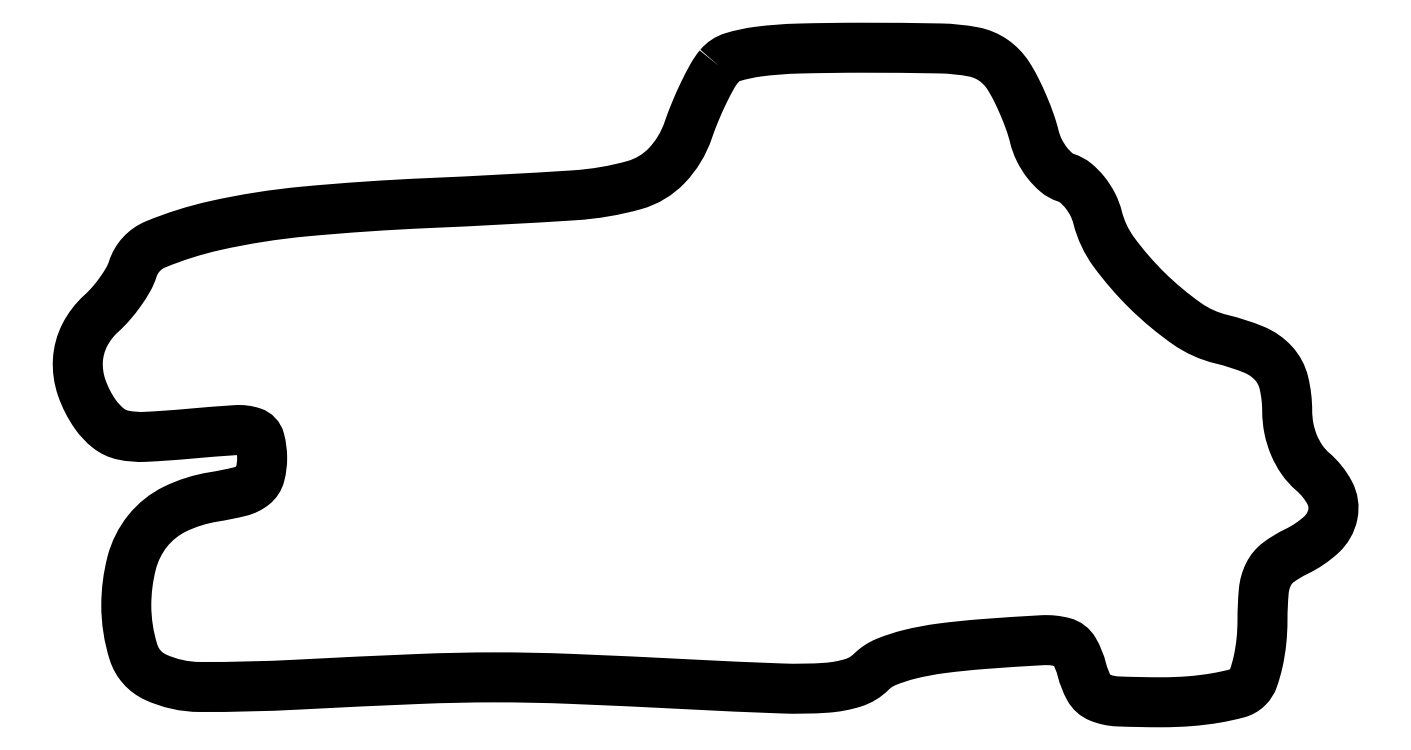
<metadata>
{"format":"dxf","ext":"dxf","renderer":"ezdxf+matplotlib","layout":"modelspace","background":"white","min_lineweight":24,"dpi":150}
</metadata>
<code>
0
SECTION
2
ENTITIES
0
POLYLINE
8
0
66
1
70
1
0
VERTEX
8
0
10
52.01
20
51.51
42
0.04634
0
VERTEX
8
0
10
51.45
20
50.69
42
0.01446
0
VERTEX
8
0
10
50.76
20
49.36
42
0.01431
0
VERTEX
8
0
10
50.07
20
47.83
42
0.01533
0
VERTEX
8
0
10
49.49
20
46.29
42
-0.108
0
VERTEX
8
0
10
47.77
20
43.46
42
-0.135
0
VERTEX
8
0
10
45.14
20
41.88
42
-0.05226
0
VERTEX
8
0
10
40.27
20
41.05
42
-0.005268
0
VERTEX
8
0
10
28.5
20
40.42
42
0.01247
0
VERTEX
8
0
10
18.43
20
39.74
42
0.03177
0
VERTEX
8
0
10
11.21
20
38.6
42
0.04284
0
VERTEX
8
0
10
6.37
20
37.08
42
0.2216
0
VERTEX
8
0
10
4.521
20
35.07
42
-0.05296
0
VERTEX
8
0
10
4.163
20
34.25
42
-0.02451
0
VERTEX
8
0
10
3.537
20
33.27
42
-0.02395
0
VERTEX
8
0
10
2.772
20
32.29
42
-0.03062
0
VERTEX
8
0
10
1.974
20
31.48
42
0.09099
0
VERTEX
8
0
10
0.6352
20
29.73
42
0.1036
0
VERTEX
8
0
10
0.08218
20
27.7
42
0.09713
0
VERTEX
8
0
10
0.3781
20
25.51
42
0.07085
0
VERTEX
8
0
10
1.491
20
23.32
42
0.07233
0
VERTEX
8
0
10
2.55
20
22.19
42
0.1162
0
VERTEX
8
0
10
3.736
20
21.63
42
0.06423
0
VERTEX
8
0
10
5.521
20
21.49
42
0.01049
0
VERTEX
8
0
10
8.991
20
21.73
42
-0.006052
0
VERTEX
8
0
10
12.89
20
22.04
42
-0.0959
0
VERTEX
8
0
10
14.21
20
21.87
42
-0.2545
0
VERTEX
8
0
10
14.81
20
21.23
42
-0.06455
0
VERTEX
8
0
10
15
20
19.77
42
-0.0636
0
VERTEX
8
0
10
14.83
20
18.41
42
-0.1625
0
VERTEX
8
0
10
14.29
20
17.59
42
-0.1084
0
VERTEX
8
0
10
13.22
20
17.06
42
-0.02053
0
VERTEX
8
0
10
11.05
20
16.62
42
0.07352
0
VERTEX
8
0
10
7.951
20
15.65
42
0.1108
0
VERTEX
8
0
10
5.743
20
13.89
42
0.1063
0
VERTEX
8
0
10
4.439
20
11.29
42
0.0635
0
VERTEX
8
0
10
4
20
7.849
42
0.07699
0
VERTEX
8
0
10
4.59
20
4.039
42
0.2106
0
VERTEX
8
0
10
6.353
20
2.039
42
0.1077
0
VERTEX
8
0
10
9.958
20
1.239
42
0.01399
0
VERTEX
8
0
10
17.88
20
1.429
42
-0.002664
0
VERTEX
8
0
10
27.71
20
1.888
42
-0.01016
0
VERTEX
8
0
10
33.85
20
2.017
42
-0.01031
0
VERTEX
8
0
10
39.94
20
1.896
42
-0.002805
0
VERTEX
8
0
10
49.57
20
1.452
42
0.003711
0
VERTEX
8
0
10
57.06
20
1.119
42
0.02637
0
VERTEX
8
0
10
60.7
20
1.177
42
0.05853
0
VERTEX
8
0
10
62.86
20
1.582
42
0.1213
0
VERTEX
8
0
10
64.32
20
2.465
42
-0.09889
0
VERTEX
8
0
10
65.5
20
3.252
42
-0.03692
0
VERTEX
8
0
10
67.4
20
3.877
42
-0.02852
0
VERTEX
8
0
10
69.99
20
4.364
42
-0.01348
0
VERTEX
8
0
10
73.36
20
4.711
42
-0.00515
0
VERTEX
8
0
10
78.19
20
5.026
42
-0.0773
0
VERTEX
8
0
10
79.86
20
4.859
42
-0.2017
0
VERTEX
8
0
10
80.75
20
4.177
42
-0.06887
0
VERTEX
8
0
10
81.38
20
2.634
42
0.06399
0
VERTEX
8
0
10
81.96
20
1.141
42
0.172
0
VERTEX
8
0
10
82.8
20
0.3925
42
0.08758
0
VERTEX
8
0
10
84.3
20
0.06806
42
0.009665
0
VERTEX
8
0
10
87.82
20
0
42
0.01911
0
VERTEX
8
0
10
90.12
20
0.08798
42
0.02346
0
VERTEX
8
0
10
92.25
20
0.3525
42
0.02285
0
VERTEX
8
0
10
93.99
20
0.7337
42
0.1317
0
VERTEX
8
0
10
94.8
20
1.2
42
0.1131
0
VERTEX
8
0
10
95.26
20
1.939
42
0.02956
0
VERTEX
8
0
10
95.65
20
3.295
42
0.02848
0
VERTEX
8
0
10
95.91
20
4.932
42
0.02576
0
VERTEX
8
0
10
96
20
6.645
42
-0.02232
0
VERTEX
8
0
10
96.11
20
9.001
42
-0.09237
0
VERTEX
8
0
10
96.49
20
10.37
42
-0.1186
0
VERTEX
8
0
10
97.28
20
11.32
42
-0.04855
0
VERTEX
8
0
10
98.74
20
12.2
42
0.07391
0
VERTEX
8
0
10
100.8
20
13.58
42
0.1579
0
VERTEX
8
0
10
101.7
20
15.21
42
0.1745
0
VERTEX
8
0
10
101.4
20
16.96
42
0.09377
0
VERTEX
8
0
10
100.1
20
18.68
42
-0.06391
0
VERTEX
8
0
10
99.21
20
19.62
42
-0.05262
0
VERTEX
8
0
10
98.55
20
20.82
42
-0.0505
0
VERTEX
8
0
10
98.14
20
22.17
42
-0.04886
0
VERTEX
8
0
10
98
20
23.6
42
0.05954
0
VERTEX
8
0
10
97.73
20
25.89
42
0.1268
0
VERTEX
8
0
10
96.89
20
27.45
42
0.1102
0
VERTEX
8
0
10
95.32
20
28.55
42
0.03867
0
VERTEX
8
0
10
92.68
20
29.4
42
-0.09512
0
VERTEX
8
0
10
89.86
20
30.67
42
-0.04056
0
VERTEX
8
0
10
86.67
20
33.33
42
-0.04055
0
VERTEX
8
0
10
83.96
20
36.47
42
-0.09693
0
VERTEX
8
0
10
82.65
20
39.24
42
0.05634
0
VERTEX
8
0
10
82.26
20
40.29
42
0.04985
0
VERTEX
8
0
10
81.63
20
41.27
42
0.05273
0
VERTEX
8
0
10
80.87
20
42.05
42
0.09591
0
VERTEX
8
0
10
80.1
20
42.47
42
-0.09889
0
VERTEX
8
0
10
79.32
20
42.9
42
-0.05276
0
VERTEX
8
0
10
78.56
20
43.69
42
-0.0496
0
VERTEX
8
0
10
77.93
20
44.7
42
-0.05484
0
VERTEX
8
0
10
77.53
20
45.79
42
0.02519
0
VERTEX
8
0
10
77.17
20
46.99
42
0.01557
0
VERTEX
8
0
10
76.63
20
48.36
42
0.01561
0
VERTEX
8
0
10
76.02
20
49.69
42
0.02693
0
VERTEX
8
0
10
75.41
20
50.75
42
0.09891
0
VERTEX
8
0
10
74.19
20
52
42
0.1039
0
VERTEX
8
0
10
72.61
20
52.66
42
0.04248
0
VERTEX
8
0
10
69.9
20
52.94
42
0.004608
0
VERTEX
8
0
10
63.6
20
53
42
0.006528
0
VERTEX
8
0
10
58.39
20
52.93
42
0.02545
0
VERTEX
8
0
10
55.18
20
52.68
42
0.04117
0
VERTEX
8
0
10
53.12
20
52.24
42
0.1475
0
SEQEND
0
ENDSEC
0
EOF

</code>
